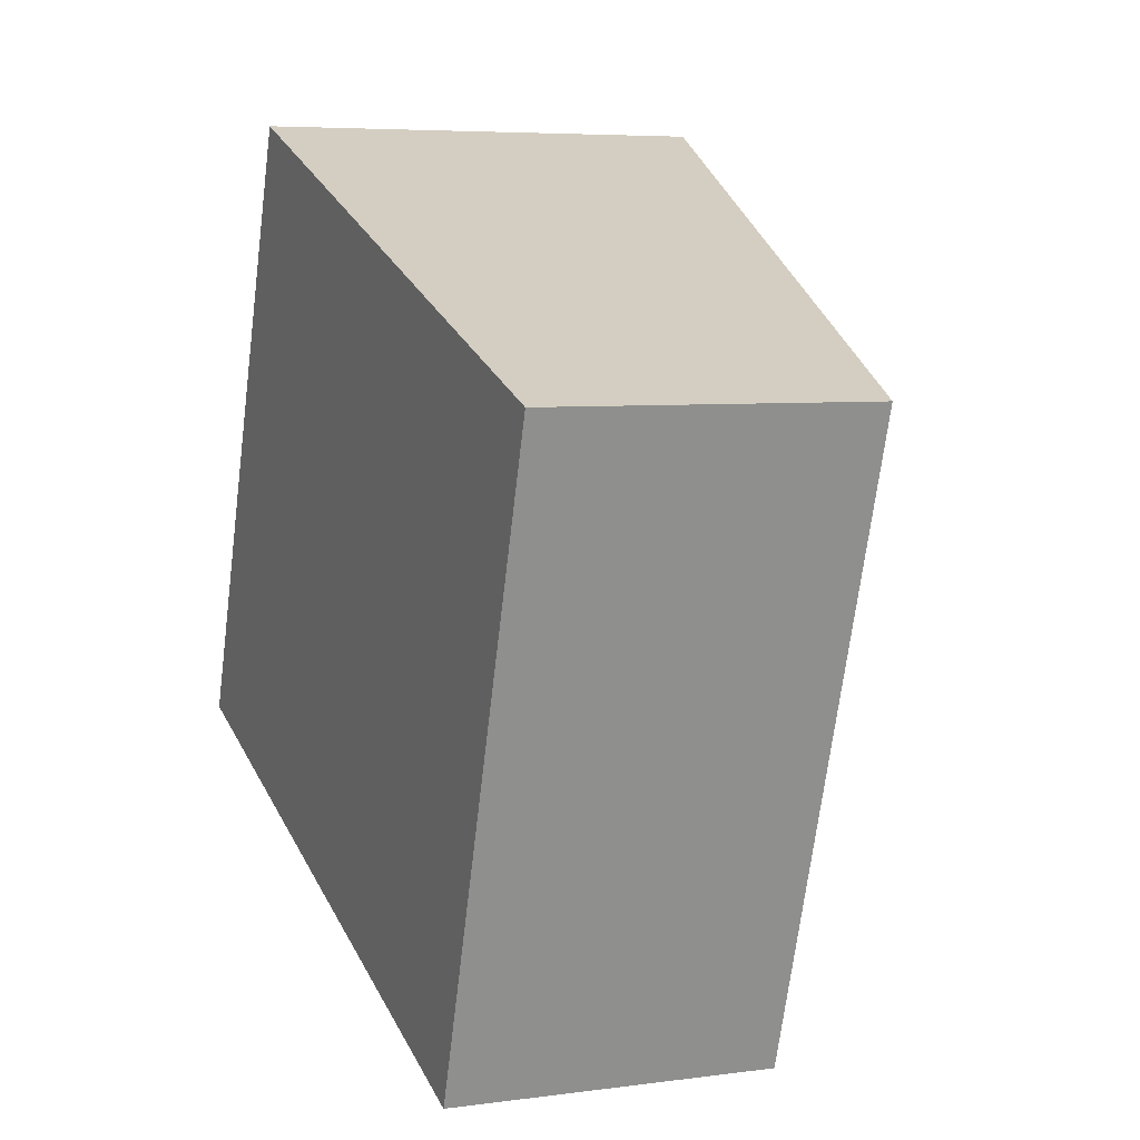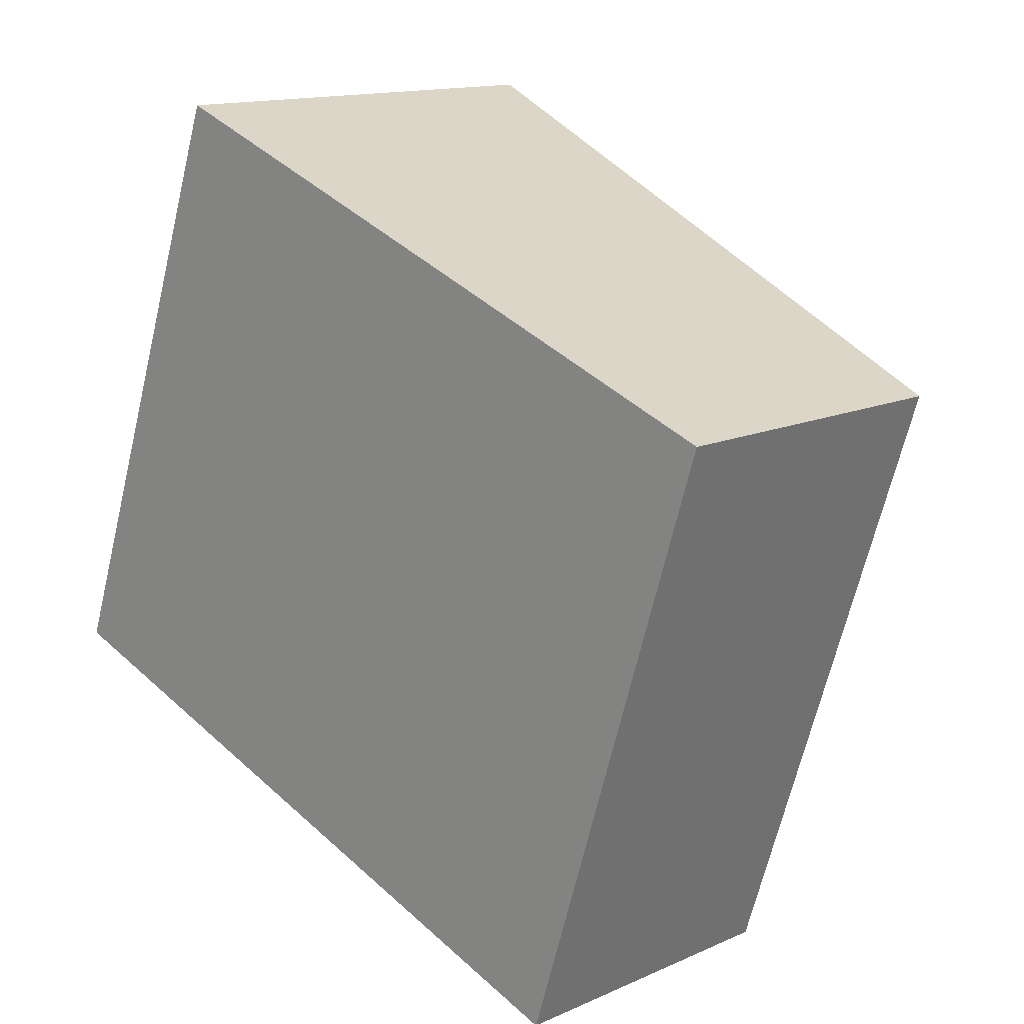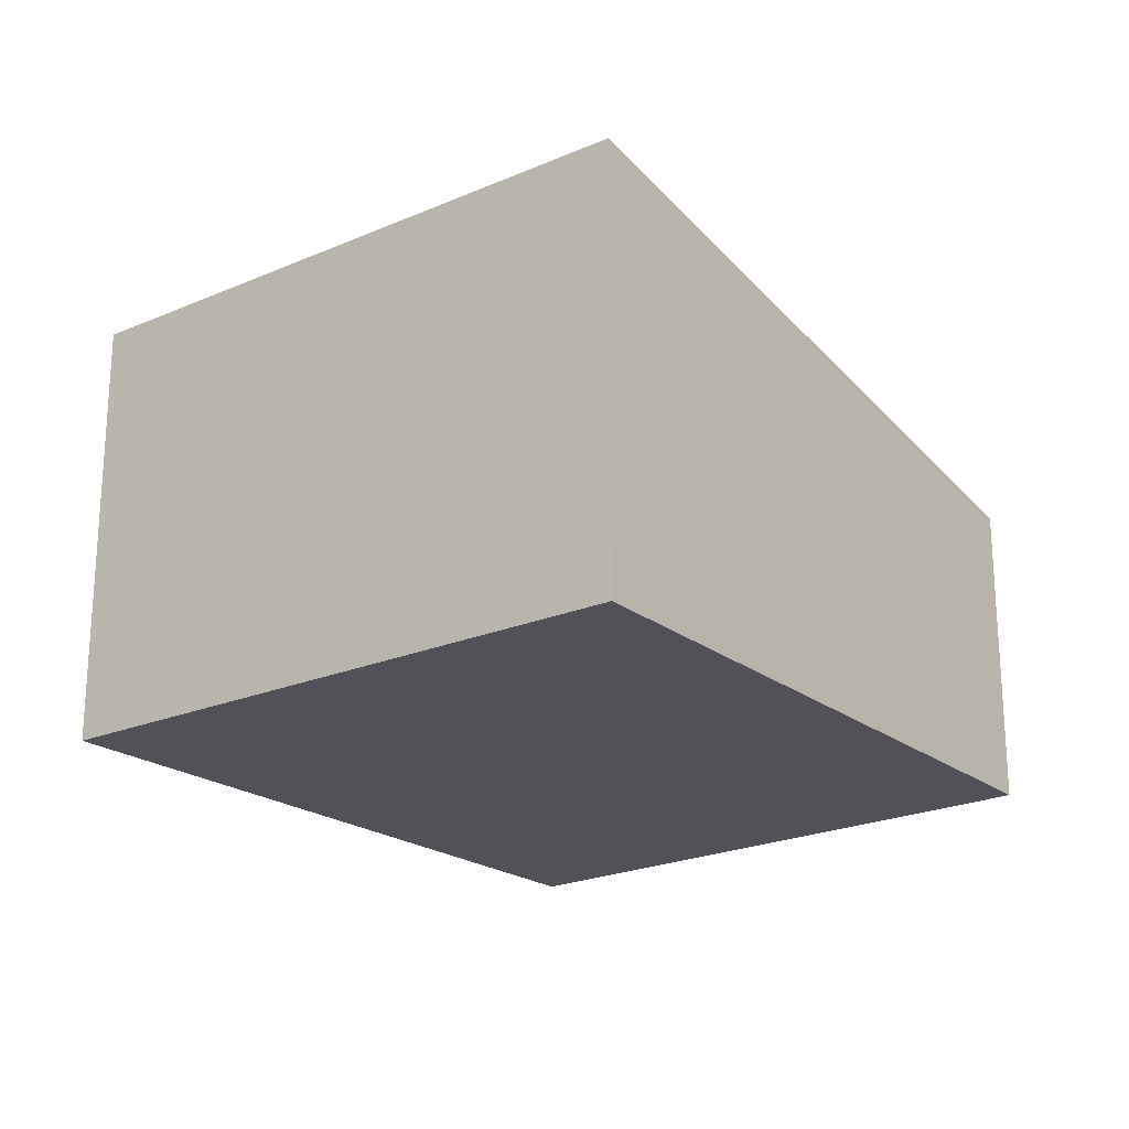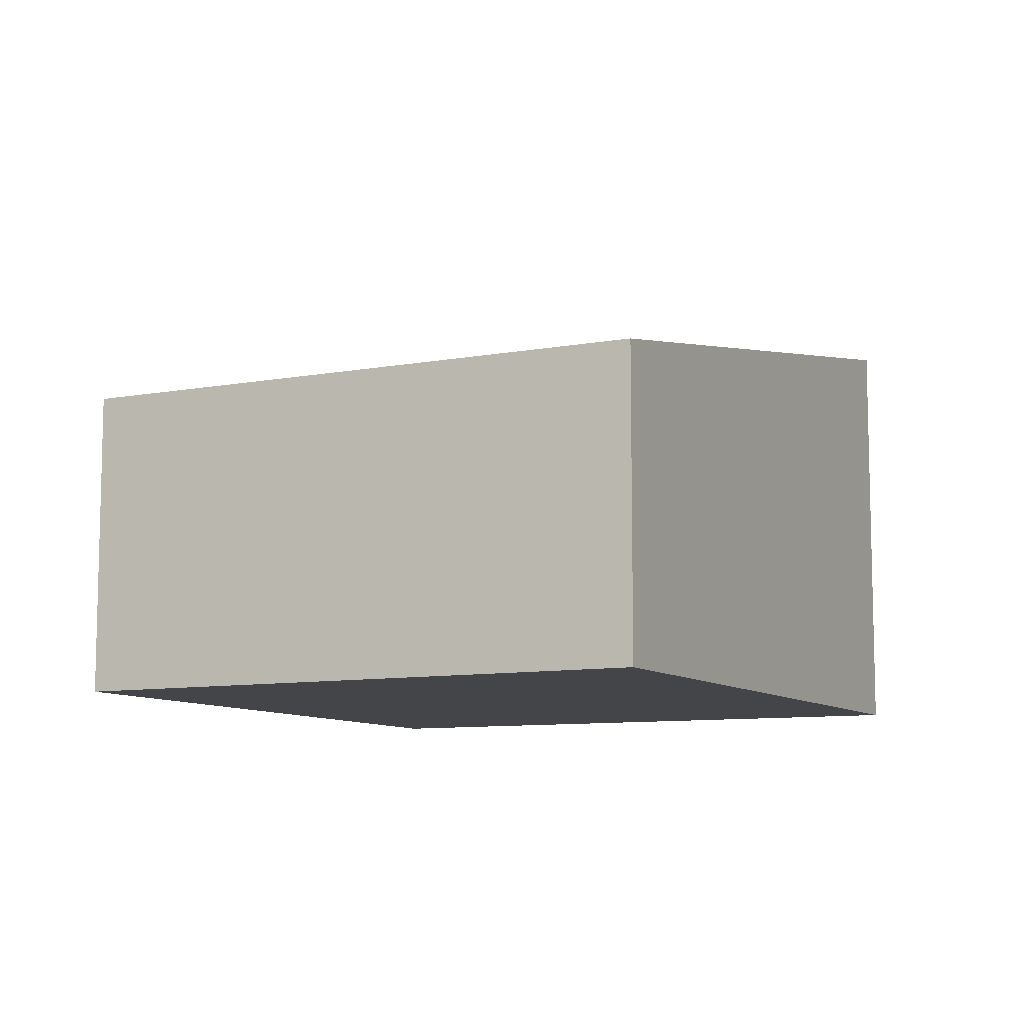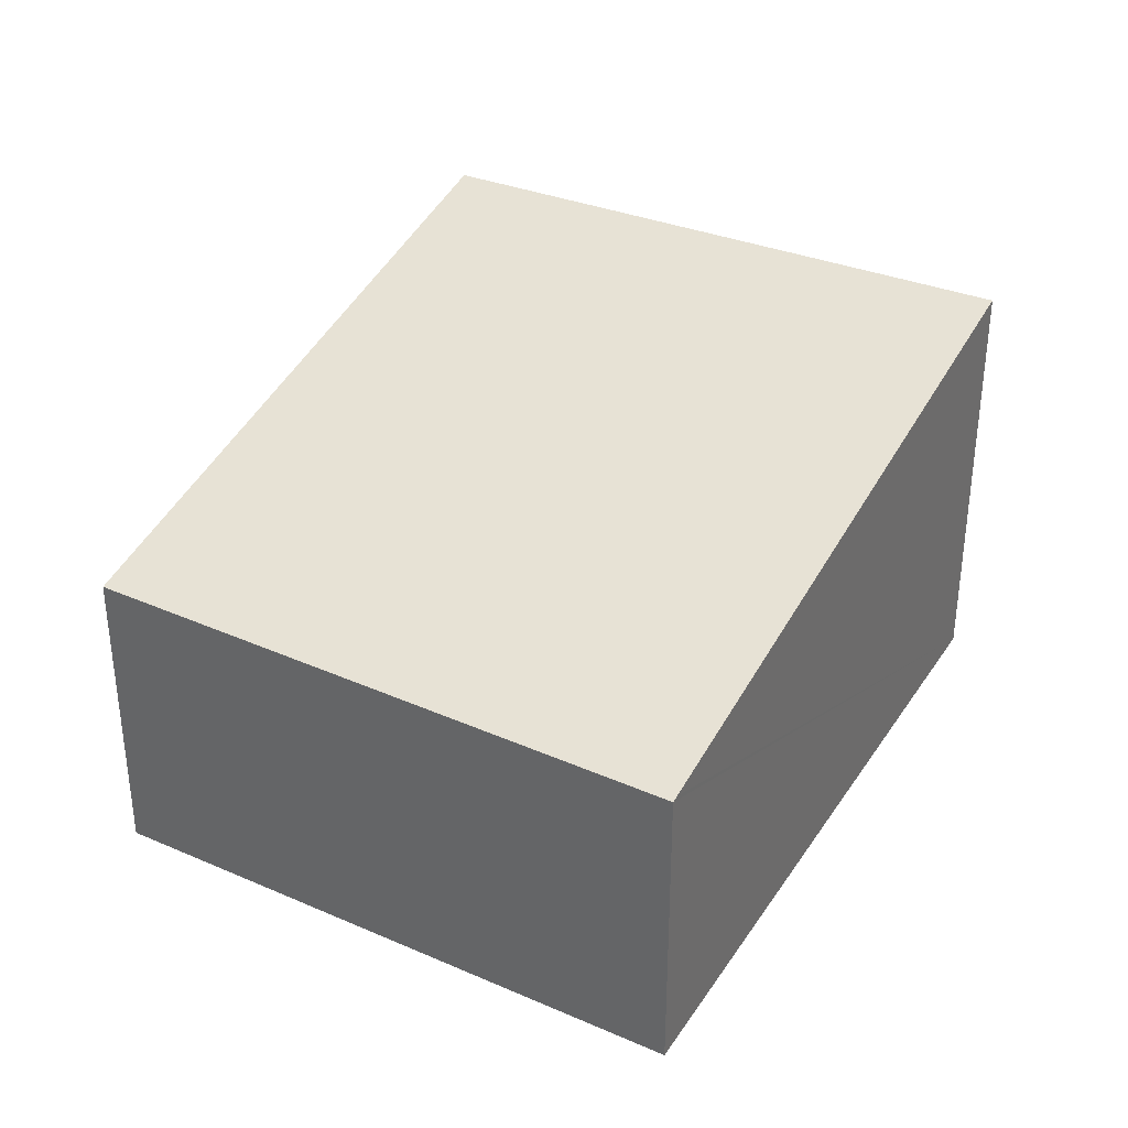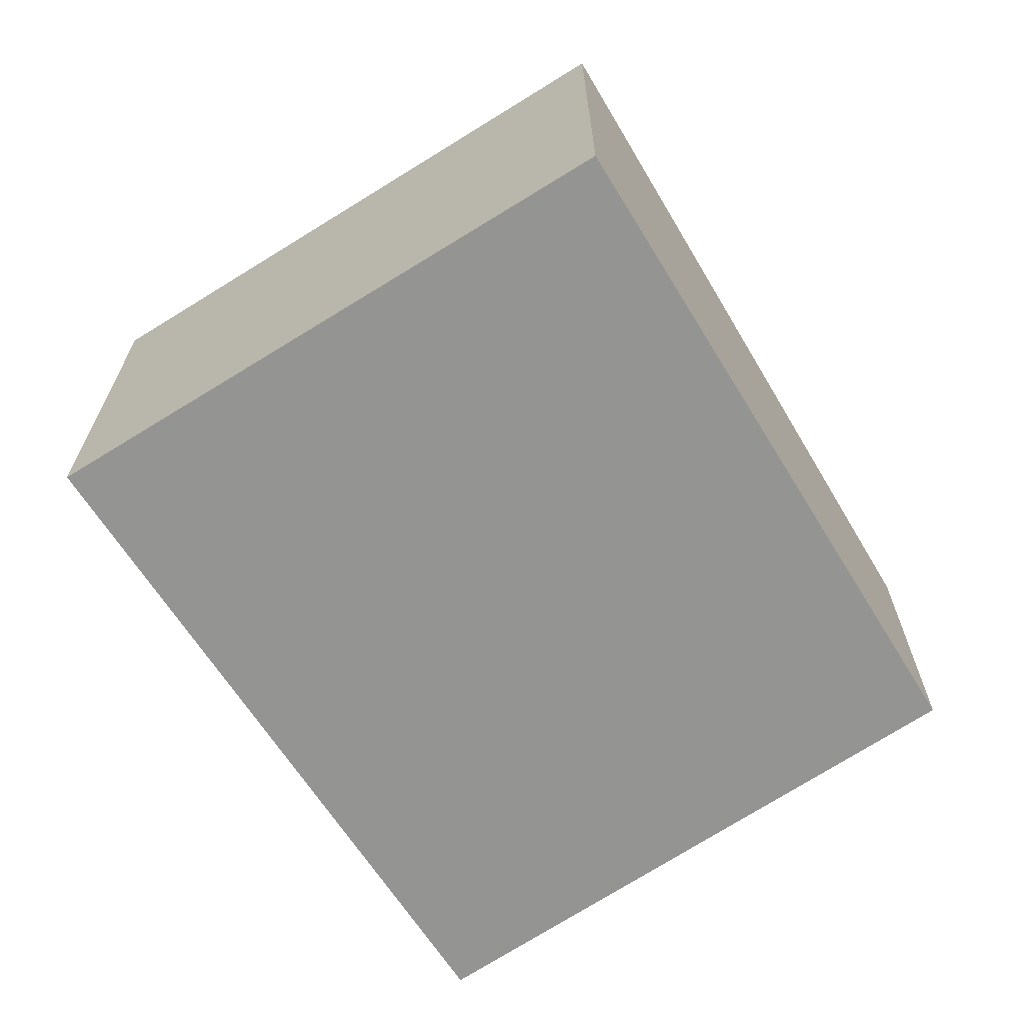
<metadata>
{"format":"obj","ext":"obj","renderer":"f3d","projection":"perspective","resolution":1024,"background":"white","views":[{"elev":5.8,"azim":67.4,"up":"+Z"},{"elev":13.9,"azim":45.3,"up":"+Z"},{"elev":-21.6,"azim":-33.1,"up":"+Y"},{"elev":-9.1,"azim":135.6,"up":"+Y"},{"elev":35.0,"azim":137.7,"up":"+Y"},{"elev":-66.9,"azim":-38.2,"up":"+Y"}]}
</metadata>
<code>
v  6.982 3.133 -2.403
v  7.634 3.133 -0.594
v  7.053 3.12 -2.427
v  8.948 3.164 3.552
v  0 4.456 2.729e-16
v  2.181 4.456 6.049
v  0 0 0
v  7.053 1.486e-16 -2.427
v  6.982 1.471e-16 -2.403
v  2.181 -3.704e-16 6.049
v  8.948 -2.175e-16 3.552
v  7.634 3.637e-17 -0.594
g defaultobject
f 1 2 3
f 2 1 4
f 4 1 5
f 4 5 6
f 1 7 5
f 7 1 3
f 7 3 8
f 7 8 9
f 7 6 5
f 6 7 10
f 10 4 6
f 4 10 11
f 11 2 4
f 2 11 12
f 2 12 3
f 3 12 8
f 12 9 8
f 9 12 7
f 7 12 10
f 10 12 11

</code>
